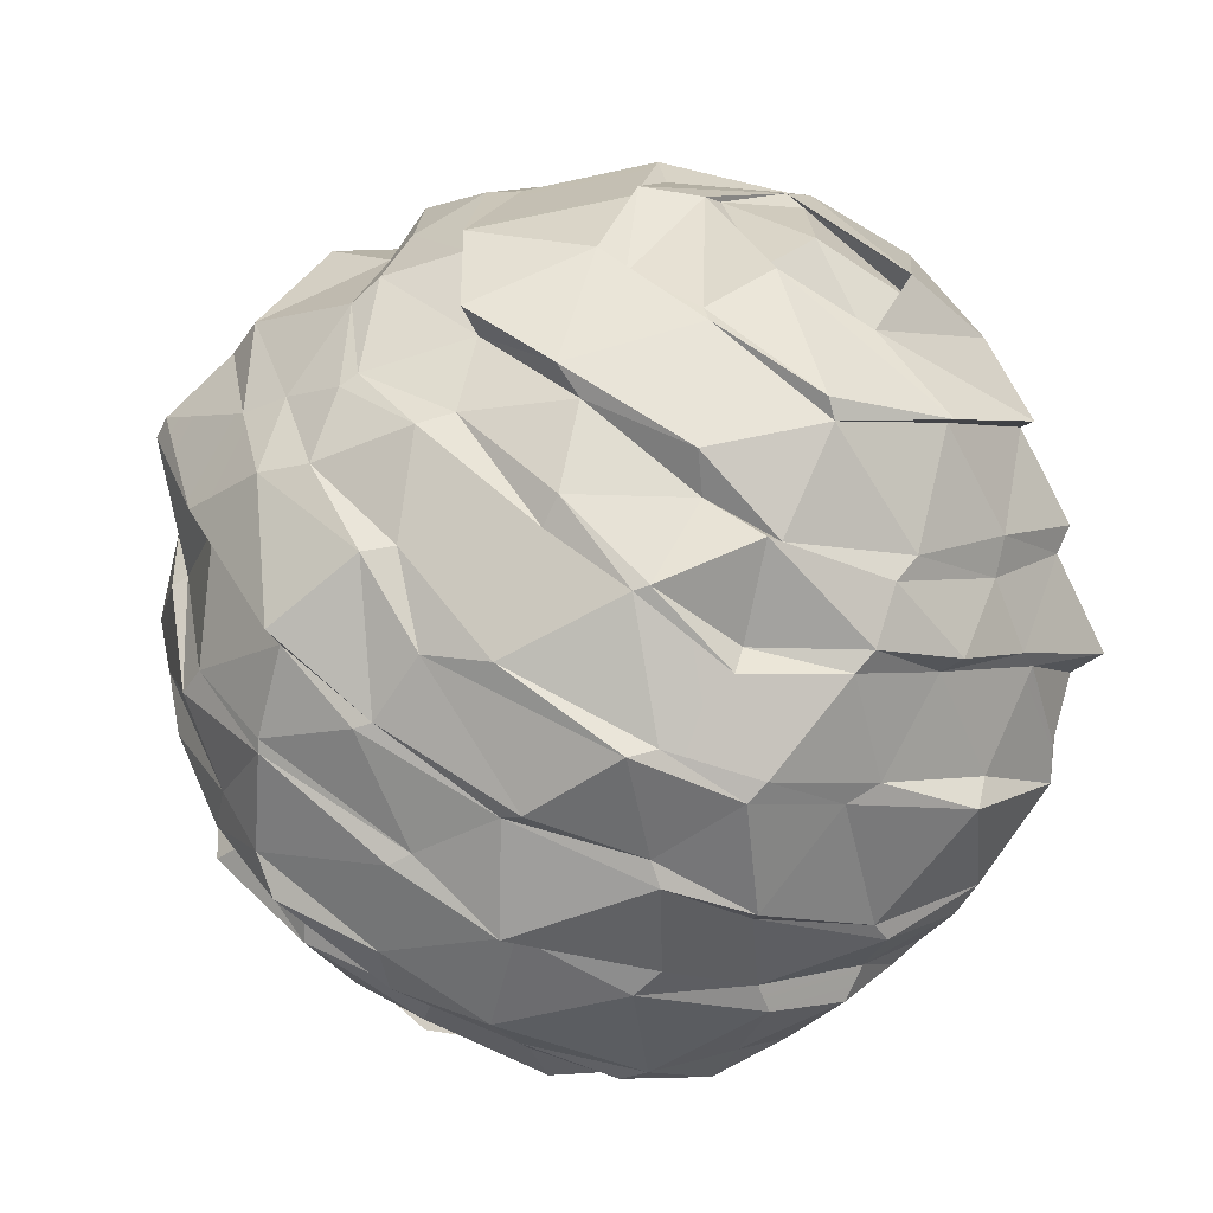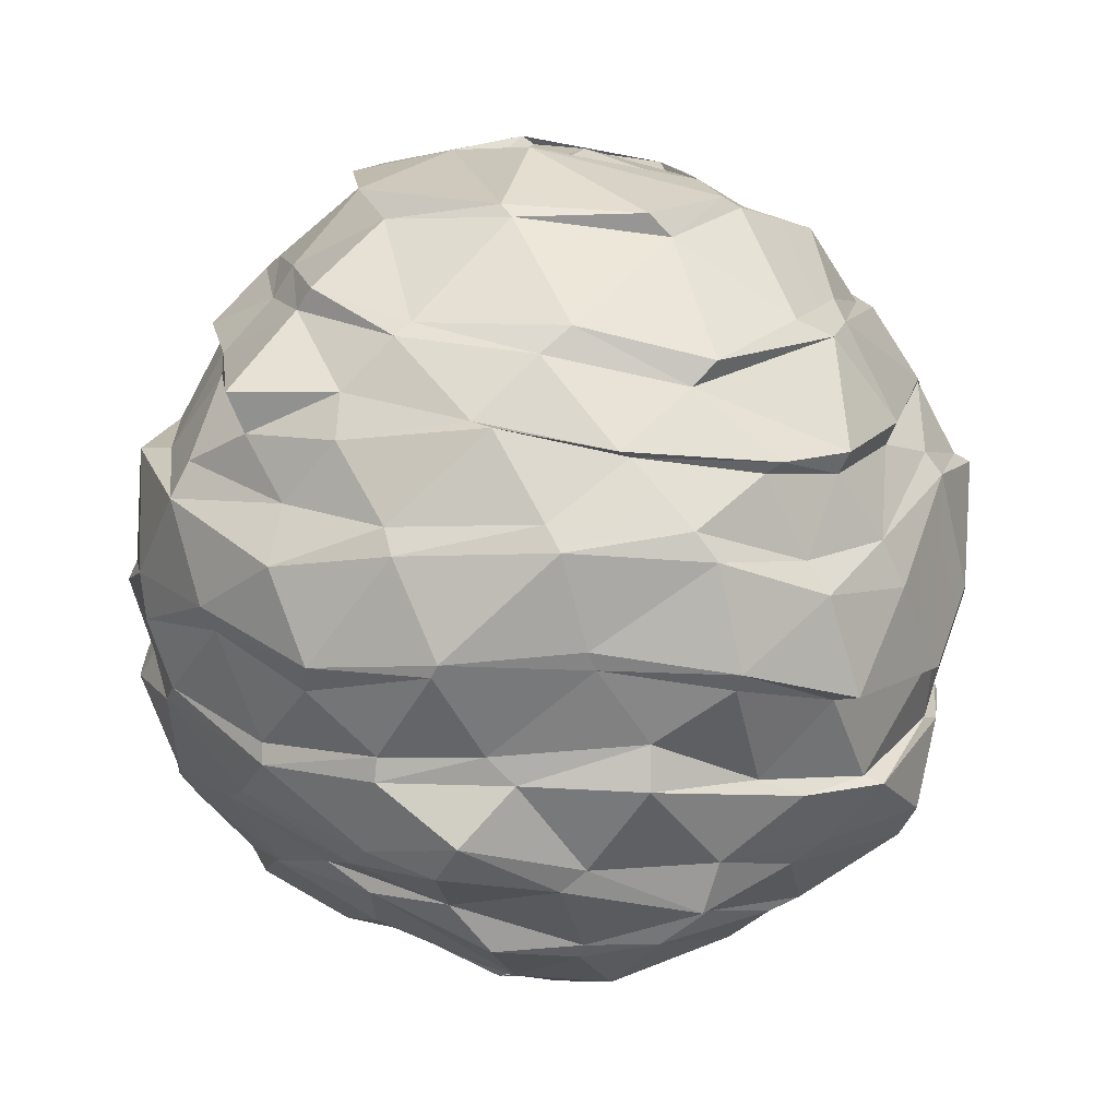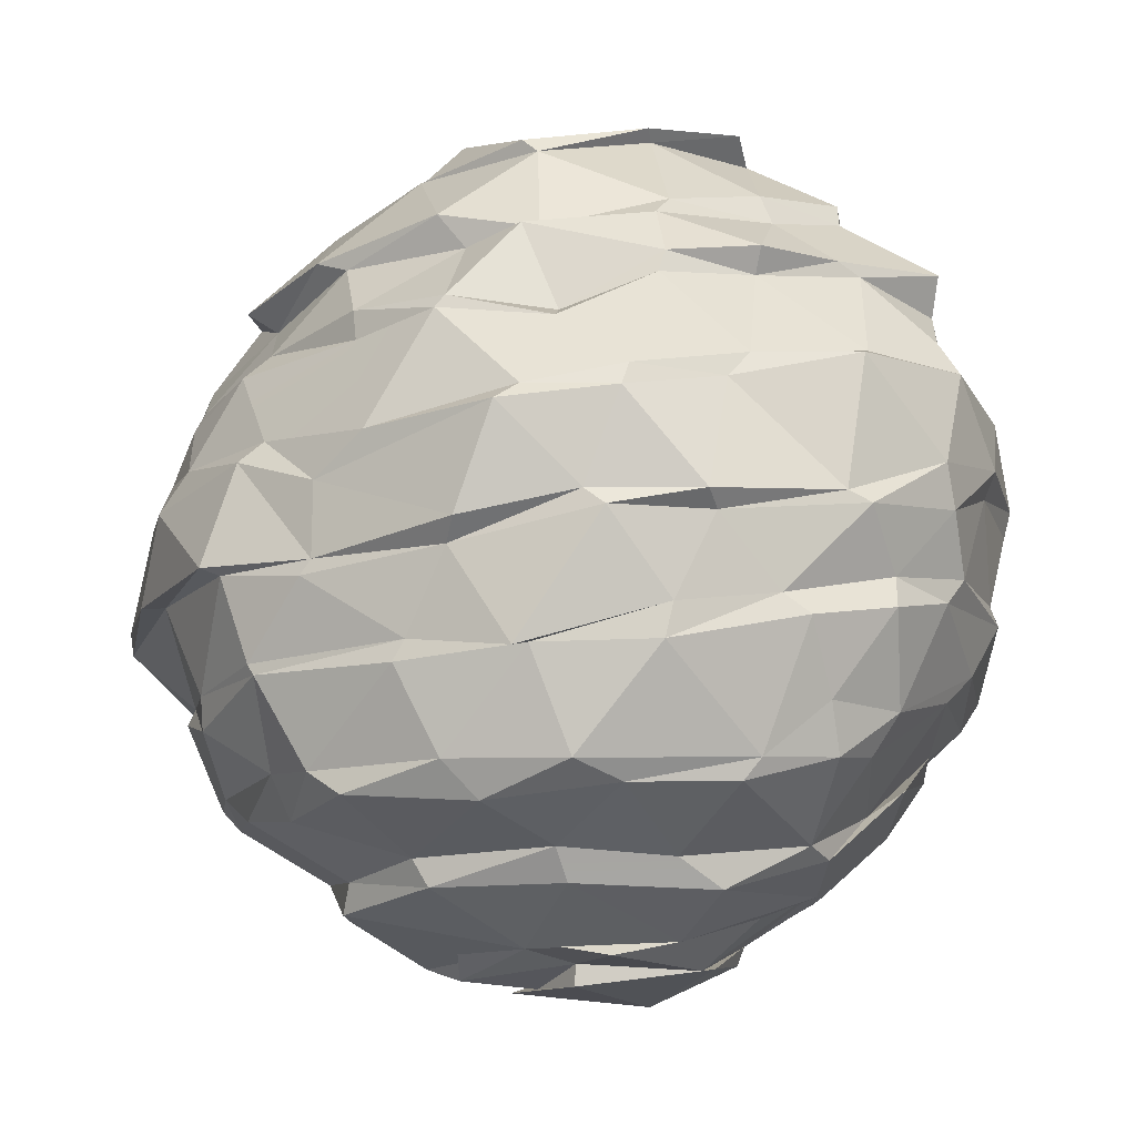
<metadata>
{"format":"obj","ext":"obj","renderer":"f3d","projection":"perspective","resolution":1024,"background":"white","views":[{"elev":-61.1,"azim":146.3,"up":"+Z"},{"elev":22.7,"azim":-56.2,"up":"+Y"},{"elev":-8.9,"azim":-176.2,"up":"+Y"}]}
</metadata>
<code>
o Jupiter_Icosphere.006
v 1.725 0.2547 0.8176
v 1.478 0.1571 1.316
v 1.35 0.1145 1.404
v 0.7839 -1.019 1.381
v 0.4385 -0.9874 1.651
v 0.8545 -1.145 1.314
v -0.6812 -0.4353 1.765
v -0.3408 -0.453 1.869
v -0.8298 -0.3351 1.621
v 0.8061 1.594 0.6196
v 0.2902 1.788 0.8164
v 0.8308 1.573 0.8738
v 0.4977 1.882 -0.4963
v -0.07339 1.774 -0.4306
v 0.5372 1.839 -0.4558
v 1.435 -0.9788 0.8115
v 1.271 -1.183 0.8251
v -1.074 -1.543 0.5177
v -0.7839 -1.705 0.5545
v -0.8205 -1.585 0.8781
v -1.071 0.2594 1.665
v -1.431 0.2956 1.186
v -1.06 0.1757 1.633
v -1.051 -0.454 -1.623
v -1.407 -0.2492 -1.255
v -0.9298 -0.3645 -1.634
v 1.809 0.1242 -0.8393
v 1.823 0.3138 -0.4826
v 1.921 0.1218 -0.4166
v 1.476 -1.131 0.4537
v 1.533 -1.036 0.3174
v -0.5901 0.002611 1.84
v -0.5413 0.01947 1.936
v 0.323 1.346 1.341
v 1.054 1.188 1.008
v 0.4689 1.389 1.202
v -1.423 -1.212 0.6396
v -1.174 -1.193 0.9598
v -1.524 -0.9747 0.4868
v -1.041 0.7166 1.526
v -0.5774 0.6011 1.68
v -1.064 0.8397 1.425
v -1.29 0.691 -1.373
v -0.8105 0.6567 -1.549
v -0.7156 0.5382 -1.635
v 1.523 -0.1974 -1.355
v 1.802 -0.2702 -0.6809
v 1.435 -0.2302 -1.341
v -0.23 -1.544 0.9203
v -0.2457 -1.533 1.162
v -1.205 0.07674 -1.518
v -0.6714 -0.04148 -1.757
v -1.31 0.02756 -1.48
v 1.272 -0.6622 -1.421
v 1.574 -0.7025 -0.9983
v 1.57 -0.8508 -0.9641
v 0.08935 -0.5863 -1.837
v -0.4938 -0.4201 -1.813
v 0.1517 -0.6032 -1.893
v 0.6527 -0.6486 -1.725
v 0.6014 -0.5531 -1.717
v -0.8122 -1.308 1.132
v -1.156 -1.272 0.9262
v -0.3205 0.555 -1.843
v -0.2901 0.4545 -1.892
v 1.922 -0.268 -0.6427
v 2.101 -0.3924 0.0373
v -0.4589 -0.5739 -1.826
v -0.08235 -1.045 -1.773
v 0.303 -1.206 -1.635
v -0.2854 -1.134 -1.65
v -0.1321 0.03215 -1.881
v 0.4268 -0.1758 -1.794
v -0.2268 -0.03929 -1.916
v -0.2696 -1.314 1.384
v -0.6125 -1.188 1.268
v 0.3655 1.858 0.5525
v 0.6679 1.781 0.1883
v 0.2802 1.863 0.4924
v 1.721 -0.6905 -0.3627
v 1.755 -0.7651 -0.3682
v -0.842 -1.028 -1.553
v -0.7638 -1.124 -1.549
v -0.6401 0.03298 -1.849
v -1.16 -1.014 -1.369
v -1.129 -0.7851 -1.455
v 0.1238 0.4663 -1.883
v 0.2257 0.3948 -1.938
v 1.014 1.678 0.09383
v 1.102 1.507 -0.332
v 0.9647 1.509 -0.4204
v 1.843 -0.6593 0.265
v 1.789 -0.7737 0.2796
v -0.6251 -1.857 -0.2708
v -0.7506 -1.748 0.2094
v -0.5673 -1.867 -0.3159
v 1.489 1.124 -0.1197
v 1.472 1.088 -0.5924
v 1.548 1.194 -0.124
v -1.075 -1.548 -0.439
v -1.246 -1.382 0.02716
v -1.403 -1.268 -0.006673
v -1.367 1.227 0.5249
v -1.604 1.108 0.001867
v -1.39 1.229 0.6454
v 0.9788 1.602 0.2041
v 0.7907 0.3295 -1.666
v 1.012 0.1396 -1.546
v -0.6346 1.039 1.584
v -0.288 0.893 1.658
v -0.2566 0.9905 1.695
v -1.122 -1.413 -0.8888
v -1.29 -1.214 -0.6326
v -1.044 -1.357 -1.033
v -1.116 1.133 1.086
v -1.056 1.092 1.103
v -1.059 1.454 0.655
v -1.18 1.523 0.08835
v -1.261 1.479 0.0594
v -0.6682 0.9854 1.519
v -1.898 -0.2469 0.3869
v -1.658 -0.1158 0.7881
v -1.87 -0.1402 0.3809
v -1.21 1.593 -0.4195
v -1.217 1.483 -0.4945
v 1.444 1.161 0.5156
v 1.319 1.248 0.524
v 1.011 -0.1997 -1.585
v 0.393 -0.07515 -1.886
v 1.575 0.8624 0.7791
v 1.363 0.6049 1.19
v 1.546 0.6157 0.8536
v -1.117 -1.515 0.382
v -0.692 1.304 1.172
v -0.9192 1.554 0.7259
v 1.234 -0.6983 1.309
v 0.8466 -0.5311 1.616
v 0.8235 -0.5568 1.644
v -2.009 0.2582 0.1286
v -1.852 0.2886 0.6589
v -1.844 0.3478 0.6855
v -0.6026 1.908 0.1485
v -0.7977 1.811 -0.3313
v -0.6288 1.869 0.2242
v 1.156 1.141 1.043
v 1.301 -0.6137 -1.404
v 0.401 -0.4787 1.847
v 0.2976 -0.4335 1.838
v -1.467 -1.09 -0.5359
v -1.593 -0.9137 -0.1287
v -0.2911 1.881 0.7004
v -0.2332 1.774 0.7835
v 1.209 -1.469 0.5778
v 0.8985 -1.401 0.7562
v 0.7896 -1.453 0.9552
v 1.677 -0.7002 0.7079
v 1.273 -0.6441 1.208
v -1.4 -0.6673 1.123
v -1.043 -0.9282 1.487
v -0.9871 -0.6909 1.532
v -1.928 0.6241 -0.1188
v -1.735 0.8419 0.3459
v -1.703 0.812 -0.212
v -0.1128 2.026 -0.03662
v 0.03607 1.904 -0.5668
v 1.269 0.3607 -1.267
v 1.381 0.2669 -1.287
v 0.6449 0.08716 1.839
v 1.085 -0.1418 1.632
v 1.204 -0.06812 1.508
v -1.582 -1.009 0.09813
v -0.5297 -0.8744 1.63
v -0.4285 -0.7771 1.736
v 0.7564 1.789 0.1052
v 0.7164 -1.764 0.404
v 0.1904 -1.8 0.6793
v 0.7309 -1.813 0.1765
v 0.4637 -0.8524 1.747
v 0.1512 -0.9767 1.81
v 1.591 -0.2513 1.08
v 1.685 -0.2495 1.111
v 0.106 -0.7923 1.918
v -1.46 0.3827 1.164
v 1.059 -0.2686 -1.581
v 1.092 0.5078 1.616
v 1.024 0.5583 1.568
v 1.567 -1.106 -0.4157
v 1.567 -1.222 -0.01397
v 1.421 -1.22 -0.6545
v 0.1839 1.738 -1.066
v 0.664 1.64 -0.7595
v 0.1113 1.676 -1.097
v 0.3131 -1.961 -0.006163
v -0.06028 -1.822 0.4752
v -0.01013 -1.923 0.5354
v -0.2919 -0.491 1.946
v 1.237 -1.054 -1.161
v 1.159 -1.252 -1.095
v -1.798 0.7526 0.4283
v -1.46 0.8981 0.9562
v 1.667 0.3057 -0.9017
v 1.043 -1.066 -1.425
v 0.8889 -1.169 -1.517
v 0.4062 1.195 -1.281
v 0.07924 1.253 -1.392
v 0.5342 1.352 -1.26
v 0.3731 -1.316 1.222
v 0.3125 -1.388 1.305
v 0.1669 -0.1031 1.956
v 0.2114 -0.05267 1.913
v -1.49 0.8049 1.051
v -1.462 1.264 -0.07731
v -1.628 1.049 -0.4653
v 0.6893 1.642 -0.6731
v 0.3181 -1.691 0.8647
v -0.5901 0.4756 1.803
v -0.1357 0.5725 1.805
v -1.845 -0.4745 0.7712
v -1.474 -0.764 1.038
v 1.306 0.8181 -0.908
v 0.8674 0.779 -1.357
v 0.8847 0.9183 -1.319
v 0.96 1.177 -1.008
v 1.104 1.226 -0.9381
v 0.2419 0.8522 1.607
v 0.2823 0.9489 1.636
v -0.1177 -1.291 1.452
v 1.652 -1.131 -0.01238
v 0.5874 -0.05516 1.81
v 0.5036 0.8545 -1.609
v 0.4594 0.9093 -1.601
v 1.042 0.8617 1.352
v 1.065 0.8679 1.343
v -0.004003 0.7999 -1.667
v -0.01116 0.8524 -1.534
v 1.338 1.006 -0.5641
v 1.502 0.5098 1.192
v 1.658 0.6182 -0.606
v 1.423 0.7075 -0.9571
v 0.5644 0.6347 1.732
v -0.1027 0.3647 1.903
v 0.565 -1.533 -1.133
v 0.9517 -1.494 -0.7736
v 0.984 -1.633 -0.7217
v -0.4306 1.006 -1.557
v -0.4568 1.113 -1.502
v 0.5455 0.7315 1.652
v 0.1808 -1.782 -0.8397
v 0.5128 -1.911 -0.3422
v 0.4879 -1.694 -0.7595
v -0.8338 1.063 -1.24
v -0.8598 1.183 -1.284
v 1.639 0.7176 0.397
v 1.631 0.8927 0.3283
v -1.193 1.199 -0.9384
v -1.294 1.142 -0.8655
v 1.719 0.8241 -0.1039
v 1.764 0.6801 -0.1588
v -0.000886 -1.936 -0.3575
v 0.1832 -1.945 -0.1008
v -1.656 1.23 -0.538
v 1.696 0.54 -0.6365
v -1.422 -0.8067 -1.13
v -1.301 -0.9953 -1.129
v -0.02973 -1.52 -1.241
v -0.4894 -1.41 -1.224
v 0.01625 -1.371 -1.319
v 1.122 -1.478 -0.1882
v 1.037 -1.642 -0.09552
v -0.6771 -1.546 -1.132
v 1.999 0.2294 0.2077
v 1.996 0.02996 0.2606
v 0.6378 -1.408 -1.114
v 0.6708 -1.859 -0.249
v -1.915 -0.3236 -0.2065
v -1.72 -0.2079 -0.8731
v -1.64 -0.325 -0.9857
v -0.4864 -1.751 -0.7915
v -0.8275 -1.641 -0.4817
v 0.4586 -1.039 -1.695
v -1.409 -0.3905 -1.353
v 1.901 -0.305 0.5656
v 2.114 -0.2875 0.03499
v -0.195 -1.81 -0.8699
v 1.22 -1.391 0.3905
v 0.07713 1.359 1.419
v -0.5876 1.403 1.232
v -1.878 -0.2377 -0.2328
v -0.0073 -1.835 -0.3616
v -1.891 0.3299 -0.5337
v -1.676 0.06646 -1.046
v -1.842 0.207 -0.4978
v 1.664 -0.5468 0.7309
v 0.2141 1.847 0.7681
v -1.975 0.1294 0.09409
v -1.727 0.7108 -0.8178
v -1.628 0.8596 -0.7869
v -0.9117 1.391 -0.8776
v -0.4644 1.421 -1.199
v -0.4138 1.33 -1.324
v 1.826 0.509 0.6669
v -0.2161 1.914 0.01382
v -1.649 -0.7164 -0.6418
v -1.773 -0.5801 -0.4527
v 0.1552 1.262 -1.444
v -1.31 0.7407 -1.169
v -1.76 -0.7676 0.1449
v -1.852 -0.6247 0.2911
v -0.857 1.54 -0.8001
v 1.783 -0.3145 0.5474
v -1.324 -0.2525 1.388
v -1.259 -0.06743 1.347
v -0.0479 1.449 1.299
v -1.821 -0.6688 0.6366
v -0.3633 1.853 -0.8363
v -0.3728 1.804 -0.7724
v -0.7187 -1.837 0.189
v -1.607 -0.2403 0.9036
v -1.642 0.2678 -1.1
v -0.7663 1.915 -0.4926
v 0.3039 1.931 -0.01979
v -0.3103 -2.024 0.2479
g Jupiter_Icosphere.006_Jupiter_Icosphere.006_Jupiter
f 1 2 3
f 4 5 6
f 7 8 9
f 10 11 12
f 13 14 15
f 16 6 17
f 18 19 20
f 21 22 23
f 24 25 26
f 27 28 29
f 16 30 31
f 21 32 33
f 34 35 36
f 37 38 39
f 40 41 42
f 43 44 45
f 46 47 48
f 20 49 50
f 51 52 53
f 54 55 56
f 57 58 59
f 60 59 61
f 62 38 63
f 45 64 65
f 66 67 47
f 68 26 58
f 69 70 71
f 72 73 74
f 75 76 62
f 77 78 79
f 56 80 81
f 82 71 83
f 84 74 52
f 82 85 86
f 65 87 88
f 89 90 91
f 81 92 93
f 94 95 96
f 97 98 99
f 100 101 102
f 103 104 105
f 10 106 89
f 88 107 108
f 109 110 111
f 112 113 114
f 115 105 116
f 117 118 119
f 109 116 120
f 121 122 123
f 119 124 125
f 126 99 127
f 128 73 129
f 130 131 132
f 102 133 18
f 134 135 117
f 136 137 138
f 139 140 141
f 142 143 144
f 145 127 35
f 54 61 146
f 147 137 148
f 149 150 113
f 151 144 152
f 153 154 155
f 156 157 136
f 158 159 160
f 161 162 163
f 164 14 165
f 108 166 167
f 168 169 170
f 171 39 150
f 160 172 173
f 174 15 78
f 175 176 177
f 178 179 5
f 170 180 181
f 173 179 182
f 141 22 183
f 128 48 184
f 185 2 186
f 187 188 189
f 190 191 192
f 193 194 195
f 196 148 8
f 197 189 198
f 199 200 162
f 167 201 27
f 202 198 203
f 204 205 206
f 155 207 208
f 209 32 210
f 211 42 200
f 212 213 104
f 91 191 214
f 215 49 176
f 216 217 41
f 218 219 158
f 220 221 222
f 223 206 224
f 111 225 226
f 75 207 227
f 31 188 228
f 168 210 229
f 222 230 231
f 226 232 233
f 231 234 235
f 236 224 98
f 233 131 237
f 238 239 220
f 240 217 241
f 242 243 244
f 235 245 246
f 240 186 247
f 248 249 250
f 246 251 252
f 130 253 254
f 255 251 256
f 257 253 258
f 259 260 193
f 261 256 213
f 238 258 262
f 263 85 264
f 265 266 267
f 244 268 269
f 270 114 266
f 29 271 272
f 242 267 273
f 274 177 249
f 275 276 277
f 278 279 100
f 280 203 70
f 277 25 281
f 282 67 283
f 278 250 284
f 269 285 153
f 286 287 134
f 275 123 288
f 259 96 289
f 290 291 292
f 156 92 293
f 294 152 11
f 139 292 295
f 296 163 297
f 298 299 300
f 1 271 301
f 164 79 302
f 263 303 304
f 300 205 305
f 296 306 43
f 304 307 308
f 125 309 298
f 181 310 282
f 311 9 312
f 34 313 286
f 308 314 218
f 315 192 316
f 317 194 95
f 318 312 122
f 319 53 291
f 320 316 143
f 85 83 114
f 85 114 264
f 314 39 219
f 213 163 104
f 120 41 110
f 321 302 79
f 127 12 35
f 99 106 127
f 127 106 12
f 98 90 99
f 99 90 106
f 78 321 79
f 12 36 35
f 12 11 36
f 11 313 36
f 11 152 313
f 152 287 313
f 232 186 131
f 225 247 232
f 110 217 225
f 232 247 186
f 225 217 247
f 210 148 229
f 110 41 217
f 32 8 210
f 210 8 148
f 186 2 131
f 148 137 229
f 229 137 169
f 137 157 169
f 169 157 180
f 157 293 180
f 2 132 131
f 293 310 180
f 2 301 132
f 301 253 132
f 301 271 253
f 271 258 253
f 293 92 310
f 92 67 310
f 271 28 258
f 28 262 258
f 224 90 98
f 206 191 224
f 224 191 90
f 205 192 206
f 206 192 191
f 15 321 78
f 14 302 321
f 124 118 143
f 143 118 144
f 118 135 144
f 144 135 152
f 135 287 152
f 42 41 120
f 122 312 22
f 22 312 23
f 312 9 23
f 23 9 32
f 9 8 32
f 227 5 179
f 194 176 49
f 227 207 5
f 207 6 5
f 207 154 6
f 154 17 6
f 194 260 176
f 260 177 176
f 154 285 17
f 285 30 17
f 80 67 92
f 55 47 80
f 80 47 67
f 146 48 55
f 55 48 47
f 201 262 28
f 15 14 321
f 205 299 192
f 192 299 316
f 299 309 316
f 316 309 143
f 309 124 143
f 116 42 120
f 105 200 116
f 104 162 105
f 116 200 42
f 105 162 200
f 140 122 22
f 104 163 162
f 295 123 140
f 140 123 122
f 172 227 179
f 159 76 172
f 219 38 159
f 172 76 227
f 159 38 76
f 19 194 49
f 219 39 38
f 133 95 19
f 19 95 194
f 285 188 30
f 260 249 177
f 285 268 188
f 268 189 188
f 268 243 189
f 243 198 189
f 260 289 249
f 289 250 249
f 243 273 198
f 273 203 198
f 201 239 262
f 146 184 48
f 201 166 239
f 166 221 239
f 166 107 221
f 107 230 221
f 146 61 184
f 61 73 184
f 107 87 230
f 87 234 230
f 64 245 234
f 26 53 52
f 64 44 245
f 44 251 245
f 44 306 251
f 306 256 251
f 26 25 53
f 25 291 53
f 306 297 256
f 297 213 256
f 297 163 213
f 25 276 291
f 291 276 292
f 276 288 292
f 292 288 295
f 288 123 295
f 307 39 314
f 303 150 307
f 264 113 303
f 307 150 39
f 303 113 150
f 101 95 133
f 264 114 113
f 279 96 101
f 101 96 95
f 87 64 234
f 61 59 73
f 73 59 74
f 59 58 74
f 74 58 52
f 58 26 52
f 279 284 96
f 96 284 289
f 284 250 289
f 114 83 266
f 83 71 266
f 266 71 267
f 71 70 267
f 267 70 273
f 70 203 273
f 1 301 2
f 4 178 5
f 7 196 8
f 10 294 11
f 13 165 14
f 16 4 6
f 18 133 19
f 21 183 22
f 24 281 25
f 27 201 28
f 16 17 30
f 21 23 32
f 34 145 35
f 37 63 38
f 40 216 41
f 43 306 44
f 46 66 47
f 20 19 49
f 51 84 52
f 54 146 55
f 57 68 58
f 60 57 59
f 62 76 38
f 45 44 64
f 66 283 67
f 68 24 26
f 69 280 70
f 72 129 73
f 75 227 76
f 77 174 78
f 56 55 80
f 82 69 71
f 84 72 74
f 82 83 85
f 65 64 87
f 89 106 90
f 81 80 92
f 94 317 95
f 97 236 98
f 100 279 101
f 103 212 104
f 10 12 106
f 88 87 107
f 109 120 110
f 112 149 113
f 115 103 105
f 117 135 118
f 109 115 116
f 121 318 122
f 119 118 124
f 126 97 99
f 128 184 73
f 130 237 131
f 102 101 133
f 134 287 135
f 136 157 137
f 139 295 140
f 142 320 143
f 145 126 127
f 54 60 61
f 147 138 137
f 149 171 150
f 151 142 144
f 153 285 154
f 156 293 157
f 158 219 159
f 161 199 162
f 164 302 14
f 108 107 166
f 168 229 169
f 171 37 39
f 160 159 172
f 174 13 15
f 175 215 176
f 178 182 179
f 170 169 180
f 173 172 179
f 141 140 22
f 128 46 48
f 185 3 2
f 187 228 188
f 190 214 191
f 193 260 194
f 196 147 148
f 197 187 189
f 199 211 200
f 167 166 201
f 202 197 198
f 204 305 205
f 155 154 207
f 209 33 32
f 211 40 42
f 212 261 213
f 91 90 191
f 215 50 49
f 216 241 217
f 218 314 219
f 220 239 221
f 223 204 206
f 111 110 225
f 75 208 207
f 31 30 188
f 168 209 210
f 222 221 230
f 226 225 232
f 231 230 234
f 236 223 224
f 233 232 131
f 238 262 239
f 240 247 217
f 242 273 243
f 235 234 245
f 240 185 186
f 248 274 249
f 246 245 251
f 130 132 253
f 255 252 251
f 257 254 253
f 259 289 260
f 261 255 256
f 238 257 258
f 263 86 85
f 265 270 266
f 244 243 268
f 270 112 114
f 29 28 271
f 242 265 267
f 274 175 177
f 275 288 276
f 278 284 279
f 280 202 203
f 277 276 25
f 282 310 67
f 278 248 250
f 269 268 285
f 286 313 287
f 275 121 123
f 259 94 96
f 290 319 291
f 156 93 92
f 294 151 152
f 139 290 292
f 296 161 163
f 298 309 299
f 1 272 271
f 164 77 79
f 263 264 303
f 300 299 205
f 296 297 306
f 304 303 307
f 125 124 309
f 181 180 310
f 311 7 9
f 34 36 313
f 308 307 314
f 315 190 192
f 317 195 194
f 318 311 312
f 319 51 53
f 320 315 316
g Jupiter_Icosphere.006_Jupiter_Icosphere.006_JupiterHighlights
f 202 280 60
f 86 263 281
f 86 281 24
f 202 60 54
f 322 259 193
f 235 246 305
f 202 54 197
f 322 193 195
f 218 158 318
f 261 212 125
f 235 305 231
f 31 93 156
f 182 178 147
f 238 236 257
f 130 145 237
f 254 126 130
f 257 97 254
f 130 126 145
f 254 97 126
f 89 77 10
f 257 236 97
f 91 174 89
f 89 174 77
f 145 233 237
f 77 294 10
f 145 34 233
f 34 226 233
f 34 286 226
f 286 111 226
f 77 164 294
f 164 151 294
f 286 134 111
f 134 109 111
f 240 168 185
f 241 209 240
f 240 209 168
f 216 33 241
f 241 33 209
f 196 182 147
f 168 170 185
f 185 170 3
f 170 181 3
f 147 178 138
f 178 4 138
f 138 4 136
f 4 16 136
f 136 16 156
f 16 31 156
f 181 1 3
f 181 282 1
f 282 272 1
f 282 283 272
f 283 29 272
f 220 236 238
f 222 223 220
f 231 204 222
f 220 223 236
f 222 204 223
f 214 174 91
f 231 305 204
f 190 13 214
f 214 13 174
f 320 142 165
f 165 142 164
f 142 151 164
f 125 212 119
f 212 103 119
f 119 103 117
f 103 115 117
f 117 115 134
f 115 109 134
f 183 21 40
f 40 21 216
f 21 33 216
f 318 158 311
f 158 160 311
f 311 160 7
f 160 173 7
f 7 173 196
f 173 182 196
f 50 208 75
f 50 215 208
f 215 155 208
f 215 175 155
f 175 153 155
f 228 93 31
f 187 81 228
f 197 56 187
f 228 81 93
f 187 56 81
f 66 29 283
f 197 54 56
f 46 27 66
f 66 27 29
f 190 315 13
f 13 315 165
f 315 320 165
f 305 246 300
f 246 252 300
f 300 252 298
f 252 255 298
f 298 255 125
f 255 261 125
f 211 183 40
f 199 141 211
f 211 141 183
f 161 139 199
f 199 139 141
f 121 218 318
f 62 50 75
f 63 20 62
f 62 20 50
f 37 18 63
f 63 18 20
f 317 322 195
f 175 269 153
f 175 274 269
f 274 244 269
f 274 248 244
f 248 242 244
f 46 167 27
f 46 128 167
f 128 108 167
f 128 129 108
f 129 88 108
f 84 45 65
f 84 51 45
f 51 43 45
f 51 319 43
f 319 296 43
f 319 290 296
f 296 290 161
f 290 139 161
f 281 263 277
f 263 304 277
f 277 304 275
f 304 308 275
f 275 308 121
f 308 218 121
f 171 18 37
f 149 102 171
f 171 102 18
f 112 100 149
f 149 100 102
f 94 322 317
f 129 72 88
f 88 72 65
f 72 84 65
f 60 280 57
f 280 69 57
f 57 69 68
f 69 82 68
f 68 82 24
f 82 86 24
f 94 259 322
f 112 270 100
f 100 270 278
f 270 265 278
f 278 265 248
f 265 242 248

</code>
